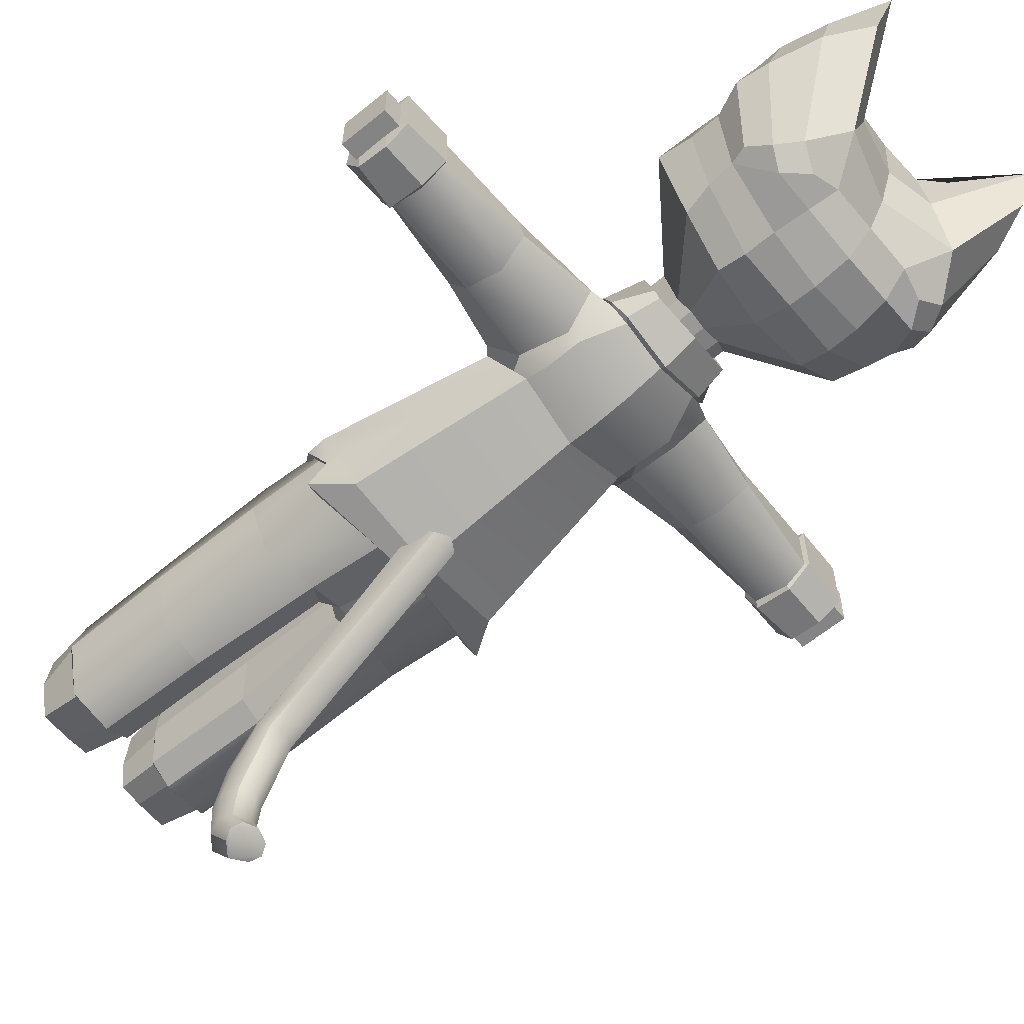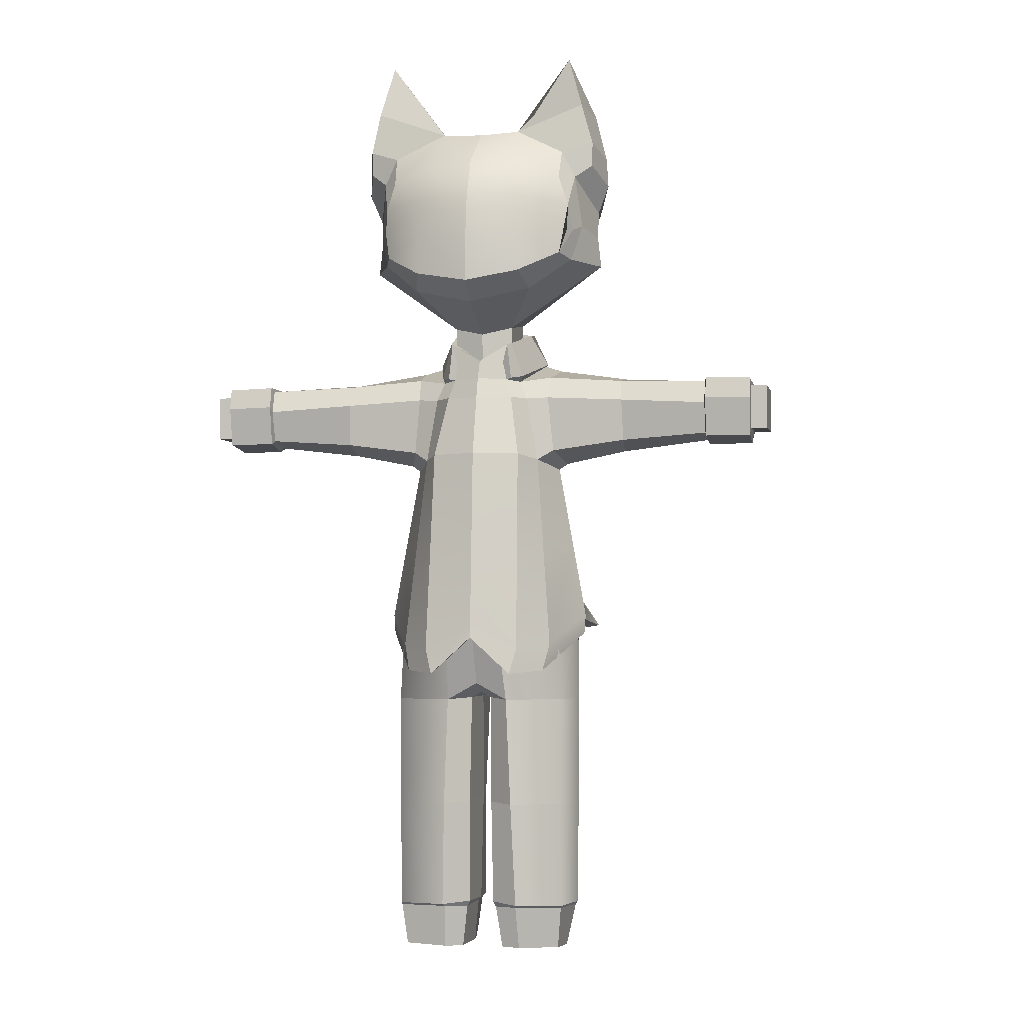
<metadata>
{"format":"obj","ext":"obj","renderer":"f3d","projection":"perspective","resolution":1024,"background":"white","views":[{"elev":-61.5,"azim":129.8,"up":"+Z"},{"elev":-3.4,"azim":11.9,"up":"+Y"}]}
</metadata>
<code>
g default
v 12.69 26.55 1.101
v 14.78 26.55 1.101
v 12.69 28.75 1.101
v 14.78 28.75 1.101
v 12.69 28.75 -1.101
v 14.78 28.75 -1.101
v 12.69 26.55 -1.101
v 14.78 26.55 -1.101
g R Hand group1
f 3 1 2 4
f 5 3 4 6
f 8 7 5 6
f 2 1 7 8
f 2 8 6 4
g default
v -12.69 26.55 -1.101
v -14.78 26.55 -1.101
v -12.69 28.75 -1.101
v -14.78 28.75 -1.101
v -12.69 28.75 1.101
v -14.78 28.75 1.101
v -12.69 26.55 1.101
v -14.78 26.55 1.101
g Hand group1 L
f 11 9 10 12
f 13 11 12 14
f 16 15 13 14
f 10 9 15 16
f 10 16 14 12
g default
v -4.497 35.49 4.098
v 0 33.91 5.918
v 0 42.2 2.223
v -4.419 40.97 2.816
v 4.419 40.97 2.816
v 4.497 35.49 4.098
v 4.831 38.1 3.334
v 0 38.26 5.613
v -4.831 38.1 3.334
v -4.358 39.53 3.425
v 0 40.34 4.699
v 4.358 39.53 3.425
v 4.804 36.79 3.53
v 0 36.08 5.926
v -4.804 36.79 3.53
v 1.977 42.28 2.254
v 2.215 40.13 4.515
v 2.379 38.35 5.34
v 2.529 36.39 5.65
v 2.608 34.39 5.57
v -1.977 42.28 2.254
v -2.215 40.13 4.515
v -2.379 38.35 5.34
v -2.529 36.39 5.65
v -2.608 34.39 5.57
v 5.071 39.67 2.644
v -5.071 39.67 2.644
v 5.025 36.82 2.997
v -5.025 36.82 2.997
v -5.374 37.17 2.12
v 5.374 37.17 2.12
v 0 32.98 4.894
v -2.975 33.69 4.18
v 2.975 33.69 4.18
v -4.908 35.3 2.902
v 4.908 35.3 2.902
v 0 31.68 1.95
v 1.476 32.06 1.503
v -1.476 32.06 1.503
v -6.049 35.34 0.2736
v 6.049 35.34 0.2736
v -5.918 38.2 0.2496
v -5.887 36.85 0.2632
v 5.887 36.85 0.2632
v 5.918 38.2 0.2496
v -1.461 32.57 -1.565
v -4.683 35.45 -3.023
v 4.683 35.45 -3.023
v 1.461 32.57 -1.565
v -5.032 36.81 -2.97
v 5.032 36.81 -2.97
v -5.205 38.05 -3.105
v 5.205 38.05 -3.105
v 2.623 35.26 -4.636
v 2.645 36.54 -5.007
v -2.645 36.54 -5.007
v -2.623 35.26 -4.636
v 2.632 37.92 -4.942
v -2.632 37.92 -4.942
v 0.8629 32.74 -1.89
v -0.8629 32.74 -1.89
v 0 35.02 -4.76
v 0 32.69 -1.95
v 0 36.61 -5.321
v 0 37.85 -5.36
v 4.234 39.42 -4.419
v 2.453 39.46 -4.715
v -2.453 39.46 -4.715
v -4.234 39.42 -4.419
v 0 39.49 -5.035
v 2.129 40.68 -4.064
v 0 40.66 -3.92
v -2.129 40.68 -4.064
v -3.384 40.4 -4.405
v 3.384 40.4 -4.405
v 5.897 40.32 2.154
v 6.483 39.57 0.4759
v -6.483 39.57 0.4759
v -5.897 40.32 2.154
v 5.933 41.51 2.239
v -5.933 41.51 2.239
v 5.41 43.48 2.514
v -5.41 43.48 2.514
v 4.703 45.96 2.221
v 2.799 43.22 1.964
v -2.799 43.22 1.964
v -4.703 45.96 2.221
v 4.846 45.15 0.4405
v 5.833 43.25 0.4353
v -5.833 43.25 0.4353
v -4.846 45.15 0.4405
v 6.366 41.02 0.3048
v -6.366 41.02 0.3048
v 5.478 38.83 -3.167
v -5.478 38.83 -3.167
v 5.06 39.83 -3.784
v -5.06 39.83 -3.784
v 4.421 40.85 -3.818
v -4.421 40.85 -3.818
v 3.204 42.39 -2.873
v -3.204 42.39 -2.873
v 0 41.43 -2.385
v 2.237 42.48 -0.1095
v 0 42.03 -0.3974
v -2.237 42.48 -0.1095
v -1.425 28.76 1.273
v 0 28.81 1.75
v 1.425 28.76 1.273
v -1.492 28.75 -1.63
v 1.492 28.75 -1.63
v 0.7921 28.72 -2.158
v -0.7921 28.72 -2.158
v 0 28.73 -2.282
g group1 Head_Re
f 40 41 18 30
f 22 29 35 36
f 32 33 28 21
f 37 38 27 19
f 38 39 24 27
f 33 34 23 28
f 34 35 29 23
f 39 40 30 24
f 27 33 32 19
f 24 34 33 27
f 30 35 34 24
f 36 35 30 18
f 26 38 37 20
f 25 39 38 26
f 31 40 39 25
f 17 41 40 31
f 42 21 28 23
f 20 43 25 26
f 23 29 22 44
f 31 25 45 17
f 25 43 46 45
f 42 23 44 47
f 49 48 18 41
f 48 50 36 18
f 51 49 41 17
f 50 52 22 36
f 46 51 17 45
f 52 47 44 22
f 50 48 53 54
f 48 49 55 53
f 55 49 51 56
f 50 54 57 52
f 46 43 58 59
f 42 47 60 61
f 51 46 59 56
f 47 52 57 60
f 63 62 55 56
f 65 64 57 54
f 59 66 63 56
f 67 60 57 64
f 58 68 66 59
f 69 61 60 67
f 64 70 71 67
f 73 63 66 72
f 74 69 67 71
f 68 75 72 66
f 76 70 64 65
f 73 77 62 63
f 79 78 70 76
f 78 79 77 73
f 81 74 71 80
f 75 81 80 72
f 80 71 70 78
f 72 80 78 73
f 83 82 69 74
f 85 84 75 68
f 86 83 74 81
f 84 86 81 75
f 88 87 83 86
f 89 88 86 84
f 84 85 90 89
f 82 83 87 91
f 105 104 100 98
f 107 106 99 103
f 92 93 108 96
f 94 95 97 109
f 98 96 108 105
f 97 99 106 109
f 116 104 105 114
f 107 117 115 106
f 114 105 108 112
f 106 115 113 109
f 93 110 112 108
f 111 94 109 113
f 120 119 116 118
f 121 120 118 117
f 119 100 104 116
f 103 121 117 107
f 122 123 53 55
f 53 123 124 54
f 125 122 55 62
f 124 126 65 54
f 126 127 76 65
f 128 125 62 77
f 127 129 79 76
f 129 128 77 79
f 42 61 93 92
f 93 61 69 110
f 69 82 112 110
f 82 91 114 112
f 91 87 116 114
f 87 88 118 116
f 88 89 117 118
f 89 90 115 117
f 90 85 113 115
f 85 68 111 113
f 68 58 94 111
f 58 43 95 94
f 43 20 97 95
f 20 37 99 97
f 37 102 103 99
f 102 37 121 103
f 37 19 120 121
f 19 32 119 120
f 32 101 100 119
f 101 32 98 100
f 32 21 96 98
f 21 42 92 96
g default
v 0 15.83 4.787
v -2.021 13.99 4.833
v 2.021 13.99 4.833
v 0 25.27 4.172
v -2.199 25.26 3.428
v 2.199 25.26 3.428
v 0 28.23 3.342
v -1.66 28.31 2.567
v 1.66 28.31 2.567
v 0 29.26 3.023
v -1.371 29.25 2.291
v 1.371 29.25 2.291
v -1.459 31.04 2.566
v 0 30.22 2.513
v 1.459 31.04 2.566
v 2.961 25.06 2.004
v -2.961 25.06 2.004
v 3.503 14.15 3.544
v -3.503 14.15 3.544
v 0 15.85 4.461
v 1.743 14.31 4.432
v -1.743 14.31 4.432
v 3.348 14.46 3.108
v -3.348 14.46 3.108
v 3.786 24.65 0.1638
v -3.786 24.65 0.1638
v 5.105 16.06 0.2637
v -5.105 16.06 0.2637
v 4.801 16.09 0.2314
v -4.801 16.09 0.2314
v 2.031 29.15 1.861
v 2.391 28.24 2.045
v -2.391 28.24 2.045
v -2.031 29.15 1.861
v 2.914 25.97 -2.308
v -2.914 25.97 -2.308
v 5.279 16.48 -3.292
v -5.279 16.48 -3.292
v 4.169 18.07 -3.559
v 5.178 16.99 0.2557
v 3.803 15.49 3.163
v 2.356 15.25 4.582
v 0 16.57 4.72
v -2.356 15.25 4.582
v -3.803 15.49 3.163
v -5.178 16.99 0.2557
v -4.169 18.07 -3.559
v 3.15 25.52 -1.391
v 4.789 17.56 -1.289
v 4.734 16.85 -1.066
v 4.378 16.81 -1.035
v -3.15 25.52 -1.391
v -4.789 17.56 -1.289
v -4.734 16.85 -1.066
v -4.378 16.81 -1.035
v 4.666 16.37 -3.103
v -4.666 16.37 -3.103
v 0 25.81 -3.4
v 0 18.21 -4.601
v 0 17.34 -4.472
v 0 17.27 -4.246
v 0 30.48 -2.705
v 2.099 30.47 -1.943
v -2.099 30.47 -1.943
v 2.796 30.32 -1.249
v -2.796 30.32 -1.249
v 2.848 26.96 -2.478
v 0 27 -3.421
v -2.848 26.96 -2.478
v 3.519 29.42 1.163
v 3.44 28.32 1.678
v -3.44 28.32 1.678
v -3.519 29.42 1.163
v 3.708 25.56 1.584
v -3.708 25.56 1.584
v 4.192 24.96 0.05313
v -4.192 24.96 0.05313
v 3.591 26.18 -1.482
v -3.591 26.18 -1.482
v 3.712 29.99 -0.8525
v -3.712 29.99 -0.8525
v -7.308 28.12 1.669
v 7.308 28.12 1.669
v -11.61 27.89 1.634
v 11.61 27.89 1.634
v -7.363 26.05 1.373
v 7.363 26.05 1.373
v -7.268 25.57 0.06081
v 7.268 25.57 0.06081
v -7.096 26.36 -1.214
v 7.096 26.36 -1.214
v -7.257 29.47 -0.8873
v 7.257 29.47 -0.8873
v -7.171 29.17 1.061
v 7.171 29.17 1.061
v -11.61 29 1.288
v 11.61 29 1.288
v -11.62 29.03 -1.068
v 11.62 29.03 -1.068
v -11.61 26.46 -1.32
v 11.61 26.46 -1.32
v -11.6 26.1 -0.1966
v 11.6 26.1 -0.1966
v -11.61 26.37 1.137
v 11.61 26.37 1.137
v -11.62 28.01 -1.748
v -7.003 28.11 -1.841
v -3.35 28.49 -2.134
v -2.874 28.67 -2.462
v 0 28.82 -3.154
v 2.874 28.67 -2.462
v 3.35 28.49 -2.134
v 7.003 28.11 -1.841
v 11.62 28.01 -1.748
v -11.75 26.4 -1.643
v 11.75 26.4 -1.643
v -11.75 28.05 -1.89
v 11.75 28.05 -1.89
v -11.67 29.23 -1.141
v 11.67 29.23 -1.141
v -11.7 29.2 1.542
v 11.7 29.2 1.542
v -11.67 28.12 1.878
v 11.67 28.12 1.878
v -11.69 26.18 1.452
v 11.69 26.18 1.452
v -11.69 25.89 -0.1935
v 11.69 25.89 -0.1935
v -13.94 29.11 1.608
v -13.96 28.08 1.762
v 13.96 28.08 1.762
v 13.94 29.11 1.608
v -13.92 26.18 1.447
v 13.92 26.18 1.447
v -13.86 29.13 -1.367
v 13.86 29.13 -1.367
v -13.84 28.02 -1.889
v 13.84 28.02 -1.889
v -13.85 26.62 -1.749
v 13.85 26.62 -1.749
v -13.88 25.92 -0.4489
v 13.88 25.92 -0.4489
v -13.97 28.7 -0.9198
v 13.97 28.7 -0.9198
v -13.98 28.13 -1.047
v 13.98 28.13 -1.047
v -13.97 26.73 -1.178
v 13.97 26.73 -1.178
v -13.98 28.52 1.022
v 13.98 28.52 1.022
v -13.98 27.98 1.055
v 13.98 27.98 1.055
v -13.98 26.75 0.9664
v 13.98 26.75 0.9664
v -13.98 26.58 -0.4267
v 13.98 26.58 -0.4267
v -1.657 29.3 2.541
v 1.657 29.3 2.541
v -2.13 29.44 1.865
v 2.13 29.44 1.865
v -2.924 30.4 -1.191
v 2.924 30.4 -1.191
v -2.301 30.66 -1.93
v 2.301 30.66 -1.93
v 0 30.72 -2.92
v 1.608 31.17 2.151
v -1.608 31.17 2.151
v 2.037 32.1 -1.725
v -2.037 32.1 -1.725
v 0 32.26 -2.302
v 2.072 31.92 -0.7809
v -2.072 31.92 -0.7809
v 0 30.22 1.661
v -0.6027 30.67 1.298
v 0.6027 30.67 1.298
v -0.6729 30.78 1.098
v 0.6729 30.78 1.098
v -0.8148 31.35 -0.07064
v 0.8148 31.35 -0.07064
v 0 31.53 -0.4458
v -0.4765 31.45 -0.399
v 0.4765 31.45 -0.399
v -2.278 20.26 4.005
v 0 20.92 4.446
v 2.278 20.26 4.005
v 3.382 20.28 2.584
v 4.482 20.82 0.2097
v 3.97 21.54 -1.34
v 3.541 22.02 -2.934
v 0 22.01 -4
v -3.541 22.02 -2.934
v -3.97 21.54 -1.34
v -4.482 20.82 0.2097
v -3.382 20.28 2.584
v 1.209 30.15 2.428
v -1.209 30.15 2.428
g group1 Body_Re
f 131 130 172 173
f 130 132 171 172
f 136 137 134 133
f 138 136 133 135
f 136 139 140 137
f 138 141 139 136
f 140 139 143 142 325
f 139 141 324 144 143
f 145 135 314 315
f 323 312 134 146
f 147 170 171 132
f 173 174 148 131
f 130 149 150 132
f 151 149 130 131
f 150 152 147 132
f 153 151 131 148
f 154 145 315 316
f 322 323 146 155
f 170 147 156 169
f 175 157 148 174
f 147 152 158 156
f 157 159 153 148
f 161 160 141 138
f 163 162 137 140
f 138 135 145 161
f 146 134 137 162
f 177 154 316 317
f 155 181 321 322
f 169 156 179 178
f 157 175 182 183
f 178 179 166 168
f 179 156 158 180
f 184 159 157 183
f 166 179 180 185
f 133 313 314 135
f 312 313 133 134
f 320 321 181 165
f 167 183 182 176
f 186 184 183 167
f 187 164 318 319
f 165 187 319 320
f 168 166 189 188
f 167 176 188 189
f 166 185 190 189
f 190 186 167 189
f 196 197 239 240
f 238 239 197 198
f 207 196 240 241
f 237 238 198 208
f 177 164 196 207
f 164 187 197 196
f 197 187 165 198
f 198 165 181 208
f 200 199 160 161
f 202 201 162 163
f 200 161 145 203
f 146 162 201 204
f 203 145 154 205
f 155 146 204 206
f 181 155 206 208
f 160 199 209 194
f 202 163 195 210
f 204 201 211 215
f 212 200 203 216
f 211 213 233 215
f 214 212 216 234
f 206 204 215 217
f 216 203 205 218
f 206 217 219 208
f 218 205 207 220
f 237 208 219 236
f 220 207 241 242
f 211 201 202 223
f 200 212 224 199
f 223 202 210 221
f 209 199 224 222
f 225 223 221 227
f 222 224 226 228
f 223 225 213 211
f 226 224 212 214
f 227 221 236 235
f 242 222 228 243
f 235 236 219 229
f 220 242 243 230
f 229 219 217 231
f 218 220 230 232
f 231 217 215 233
f 216 218 232 234
f 210 237 236 221
f 195 193 238 237 210
f 191 239 238 193
f 239 191 192 240
f 240 192 194 209 241
f 242 241 209 222
f 235 229 244 246
f 245 230 243 247
f 227 235 246 248
f 247 243 228 249
f 225 227 248 250
f 249 228 226 251
f 213 225 250 252
f 226 214 253 251
f 233 213 252 254
f 253 214 234 255
f 256 231 233 254
f 234 232 257 255
f 229 231 256 244
f 257 232 230 245
f 258 259 252 250
f 251 253 260 261
f 252 259 262 254
f 260 253 255 263
f 264 258 250 248
f 265 249 251 261
f 266 264 248 246
f 267 247 249 265
f 268 266 246 244
f 269 245 247 267
f 270 268 244 256
f 271 257 245 269
f 262 270 256 254
f 255 257 271 263
f 264 272 278 258
f 279 273 265 261
f 274 272 264 266
f 267 265 273 275
f 276 274 266 268
f 269 267 275 277
f 259 258 278 280
f 261 260 281 279
f 262 259 280 282
f 283 281 260 263
f 262 282 284 270
f 285 283 263 271
f 284 276 268 270
f 271 269 277 285
f 286 140 325 142
f 141 287 144 324
f 163 140 286 288
f 141 160 289 287
f 195 163 288 290
f 289 160 194 291
f 193 195 290 292
f 194 192 293 291
f 191 193 292 294
f 293 192 191 294
f 144 287 289 295
f 288 286 142 296
f 295 289 291 300
f 290 288 296 301
f 291 293 297 300
f 292 290 301 298
f 293 294 299 297
f 294 292 298 299
f 142 143 302 303
f 304 302 143 144
f 142 303 305 296
f 304 144 295 306
f 301 296 305 307
f 308 306 295 300
f 310 309 299 298
f 297 299 309 311
f 301 307 310 298
f 308 300 297 311
f 317 318 164 177
f 207 205 154 177
f 173 172 313 312
f 314 313 172 171
f 315 314 171 170
f 316 315 170 169
f 317 316 169 178
f 168 318 317 178
f 319 318 168 188
f 320 319 188 176
f 182 321 320 176
f 322 321 182 175
f 174 323 322 175
f 173 312 323 174
g default
v 0 13.49 3.228
v -1.524 12.65 3.202
v 1.524 12.65 3.202
v 0 16.26 4.498
v -1.307 16.26 4.403
v 1.307 16.26 4.403
v -0.4921 12.74 2.121
v 0 13.01 2.037
v 0.4921 12.74 2.121
v -4.761 12.65 -0.06692
v 4.761 12.65 -0.06692
v -4.686 17.28 -0.2328
v 4.686 17.28 -0.2328
v 1.473 17.4 -3.86
v -1.473 17.4 -3.86
v 0 17.37 -4.236
v 1.618 13.51 -3.411
v 0 13.51 -2.916
v -1.618 13.51 -3.411
v 0.5205 12.79 -2.369
v 0 13.03 -2.176
v -0.5205 12.79 -2.369
v 0 13.01 -0.3358
v 0.474 12.75 -0.4931
v -0.474 12.75 -0.4931
v -1.916 2.129 2.678
v 1.916 2.129 2.678
v -1.742 7.295 3.104
v 1.742 7.295 3.104
v -0.5693 7.379 2.274
v 0.5693 7.379 2.274
v -0.6149 2.254 2.006
v 0.6149 2.254 2.006
v -4.686 2.142 0.04146
v -4.757 7.291 0.09783
v 4.757 7.291 0.09783
v 4.686 2.142 0.04146
v 1.878 7.307 -3.261
v -1.878 7.307 -3.261
v 1.904 2.055 -3.076
v -1.904 2.055 -3.076
v 0.8291 7.301 -2.722
v -0.8291 7.301 -2.722
v 0.8007 2.108 -2.524
v -0.8007 2.108 -2.524
v 0.461 7.67 -0.532
v -0.461 7.67 -0.532
v 0.5574 2.184 -0.3801
v -0.5574 2.184 -0.3801
v -4.274 17.35 -2.802
v -3.968 12.93 -2.766
v -4.029 7.375 -2.83
v -3.969 2.092 -2.837
v 4.274 17.35 -2.802
v 3.968 12.93 -2.766
v 4.029 7.375 -2.83
v 3.969 2.092 -2.837
v -4.58 1.998 -0.01289
v 4.58 1.998 -0.01289
v -3.746 1.97 -2.673
v 3.746 1.97 -2.673
v -1.945 1.969 -2.863
v 1.945 1.969 -2.863
v -0.9399 1.978 -2.421
v 0.9399 1.978 -2.421
v -0.7106 2.002 -0.4372
v 0.7106 2.002 -0.4372
v -0.7513 1.993 1.997
v 0.7513 1.993 1.997
v -1.856 2.001 2.397
v 1.856 2.001 2.397
v -4.177 2.008 2.145
v -4.186 2.118 2.236
v -4.203 7.337 2.394
v -4.222 12.66 2.437
v -4.061 16.26 2.351
v 4.177 2.008 2.145
v 4.186 2.118 2.236
v 4.203 7.337 2.394
v 4.222 12.66 2.437
v 4.061 16.26 2.351
v -1.956 -0.09845 1.949
v 1.956 -0.09845 1.949
v -3.969 -0.006241 1.82
v 3.969 -0.006241 1.82
v -4.097 -0.1091 -0.00277
v 4.097 -0.1091 -0.00277
v -3.646 -0.09638 -2.046
v 3.646 -0.09638 -2.046
v -2.214 -0.1056 -2.033
v 2.214 -0.1056 -2.033
v -1.15 -0.06884 -1.967
v 1.15 -0.06884 -1.967
v -0.9035 -0.05264 -0.4659
v 0.9035 -0.05264 -0.4659
v -1.041 -0.07559 1.739
v 1.041 -0.07559 1.739
v 2.026 -0.3666 -0.5691
v -2.026 -0.3666 -0.5691
g group1 Pant_Re
f 333 326 327 332
f 328 326 333 334
f 327 326 329 330
f 326 328 331 329
f 327 330 401 400
f 406 331 328 405
f 348 333 332 350
f 334 333 348 349
f 401 337 335 400
f 335 337 375 376
f 379 338 336 380
f 339 379 380 342
f 341 339 342 343
f 340 341 343 344
f 343 342 345 346
f 344 343 346 347
f 346 345 349 348
f 347 346 348 350
f 342 363 367 345
f 364 344 347 368
f 363 342 380 381
f 335 376 377 360
f 380 336 361 381
f 405 404 361 336
f 335 360 399 400
f 328 354 404 405
f 354 328 334 356
f 332 327 353 355
f 334 349 371 356
f 372 350 332 355
f 349 345 367 371
f 368 347 350 372
f 354 352 403 404
f 351 353 399 398
f 353 351 357 355
f 352 354 356 358
f 360 359 398 399
f 359 360 377 378
f 361 362 382 381
f 363 381 382 365
f 363 365 369 367
f 366 364 368 370
f 358 356 371 373
f 372 355 357 374
f 371 367 369 373
f 370 368 372 374
f 376 375 340 344
f 377 376 344 364
f 378 377 364 366
f 351 398 397 395
f 402 403 352 396
f 359 383 397 398
f 383 359 378 385
f 382 362 384 386
f 385 378 366 387
f 365 382 386 388
f 387 366 370 389
f 365 388 390 369
f 389 370 374 391
f 373 369 390 392
f 391 374 357 393
f 358 373 392 394
f 393 357 351 395
f 352 358 394 396
f 327 400 399 353
f 403 402 384 362
f 404 403 362 361
f 338 406 405 336
f 395 397 409 407
f 410 402 396 408
f 393 395 407 421
f 408 396 394 422
f 402 410 412 384
f 383 411 409 397
f 411 383 385 413
f 386 384 412 414
f 413 385 387 415
f 388 386 414 416
f 415 387 389 417
f 388 416 418 390
f 417 389 391 419
f 392 390 418 420
f 419 391 393 421
f 394 392 420 422
f 408 422 420 423
f 419 421 407 424
f 416 423 420 418
f 419 424 415 417
f 423 416 414 412
f 411 413 415 424
f 409 411 424 407
f 408 423 412 410
g default
v -0.3936 10.41 -16.58
v 0.878 10.41 -16.58
v -0.3936 9.599 -17.06
v 0.878 9.599 -17.06
v -0.3936 19.45 -4.56
v -0.6204 18.69 -3.541
v 1.105 18.69 -3.541
v 0.878 19.45 -4.56
v -0.3936 12.37 -8.261
v -0.3936 13.13 -9.28
v 0.878 13.13 -9.28
v 0.878 12.37 -8.261
v -0.3936 10.41 -9.719
v -0.3936 11.17 -10.74
v 0.878 11.17 -10.74
v 0.878 10.41 -9.719
v -0.3936 8.522 -13.94
v -0.3936 9.888 -13.77
v 0.878 9.888 -13.77
v 0.878 8.522 -13.94
v -0.3936 10.53 -12.25
v -0.3936 9.059 -11.86
v 0.878 9.059 -11.86
v 0.878 10.53 -12.25
v -0.3936 8.644 -15.74
v -0.3936 9.734 -15.42
v 0.878 9.734 -15.42
v 0.878 8.644 -15.74
v 0.2422 19.83 -4.527
v 0.2422 13.5 -9.247
v 0.2422 11.55 -10.71
v 0.2422 10.9 -12.22
v 0.2422 10.26 -13.73
v 0.2422 10.11 -15.38
v 0.2422 10.59 -16.43
v 0.2422 9.108 -17.04
v 0.2422 8.154 -15.72
v 0.2422 8.032 -13.92
v 0.2422 8.568 -11.84
v 0.2422 9.919 -9.707
v 0.2422 11.87 -8.248
v 0.2422 18.2 -3.528
v -0.3936 19.07 -4.05
v -0.6204 12.75 -8.77
v -0.6204 10.79 -10.23
v -0.6204 9.794 -12.05
v -0.6204 9.205 -13.85
v -0.6204 9.189 -15.58
v -0.6204 10.01 -16.82
v 0.2422 10.03 -17.11
v 1.105 10.01 -16.82
v 1.105 9.189 -15.58
v 1.105 9.205 -13.85
v 1.105 9.794 -12.05
v 1.105 10.79 -10.23
v 1.105 12.75 -8.77
v 0.878 19.07 -4.05
g group1 Tail
f 473 474 460 427
f 427 449 472 473
f 427 460 461 449
f 475 476 452 428
f 450 458 459 425
f 467 468 433 430
f 429 453 454 434
f 480 481 431 436
f 433 465 466 430
f 468 469 437 433
f 434 454 455 438
f 479 480 436 440
f 437 464 465 433
f 469 470 446 437
f 438 455 456 445
f 478 479 440 447
f 446 463 464 437
f 470 471 441 446
f 441 462 463 446
f 477 478 447 444
f 445 456 457 442
f 471 472 449 441
f 442 457 458 450
f 476 477 444 452
f 449 461 462 441
f 454 453 432 435
f 455 454 435 439
f 456 455 439 448
f 457 456 448 443
f 458 457 443 451
f 459 458 451 426
f 460 474 475 428
f 461 460 428 452
f 462 461 452 444
f 463 462 444 447
f 464 463 447 440
f 465 464 440 436
f 466 465 436 431
f 434 468 467 429
f 438 469 468 434
f 445 470 469 438
f 442 471 470 445
f 450 472 471 442
f 473 472 450 425
f 425 459 474 473
f 475 474 459 426
f 451 476 475 426
f 443 477 476 451
f 448 478 477 443
f 439 479 478 448
f 435 480 479 439
f 432 481 480 435

</code>
